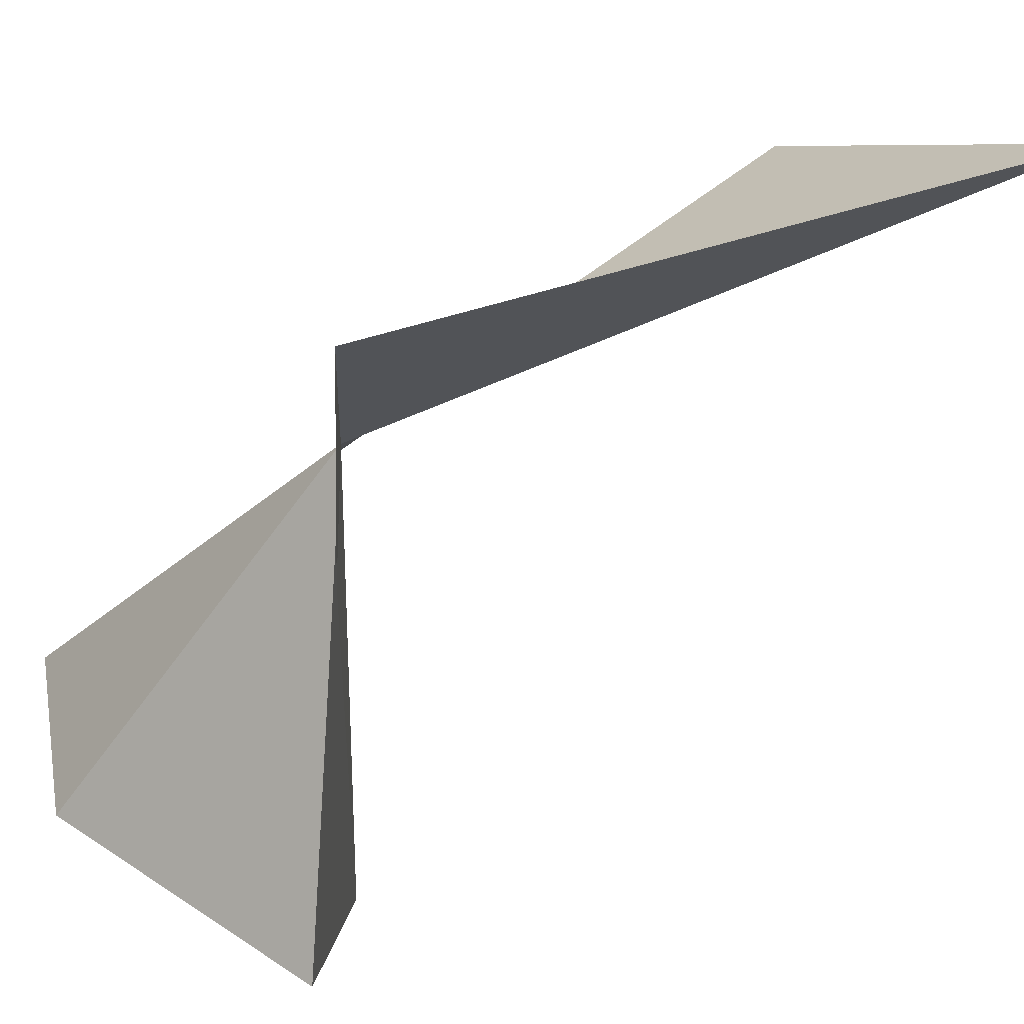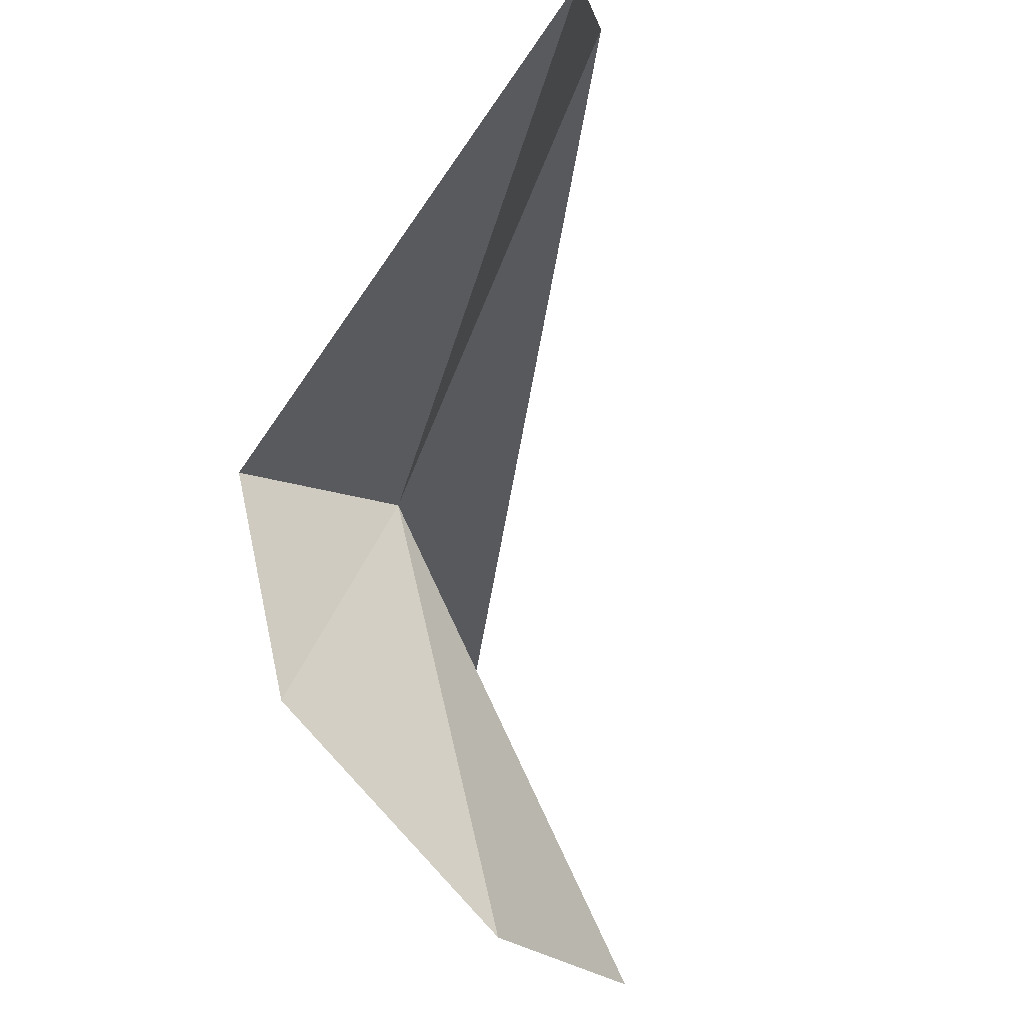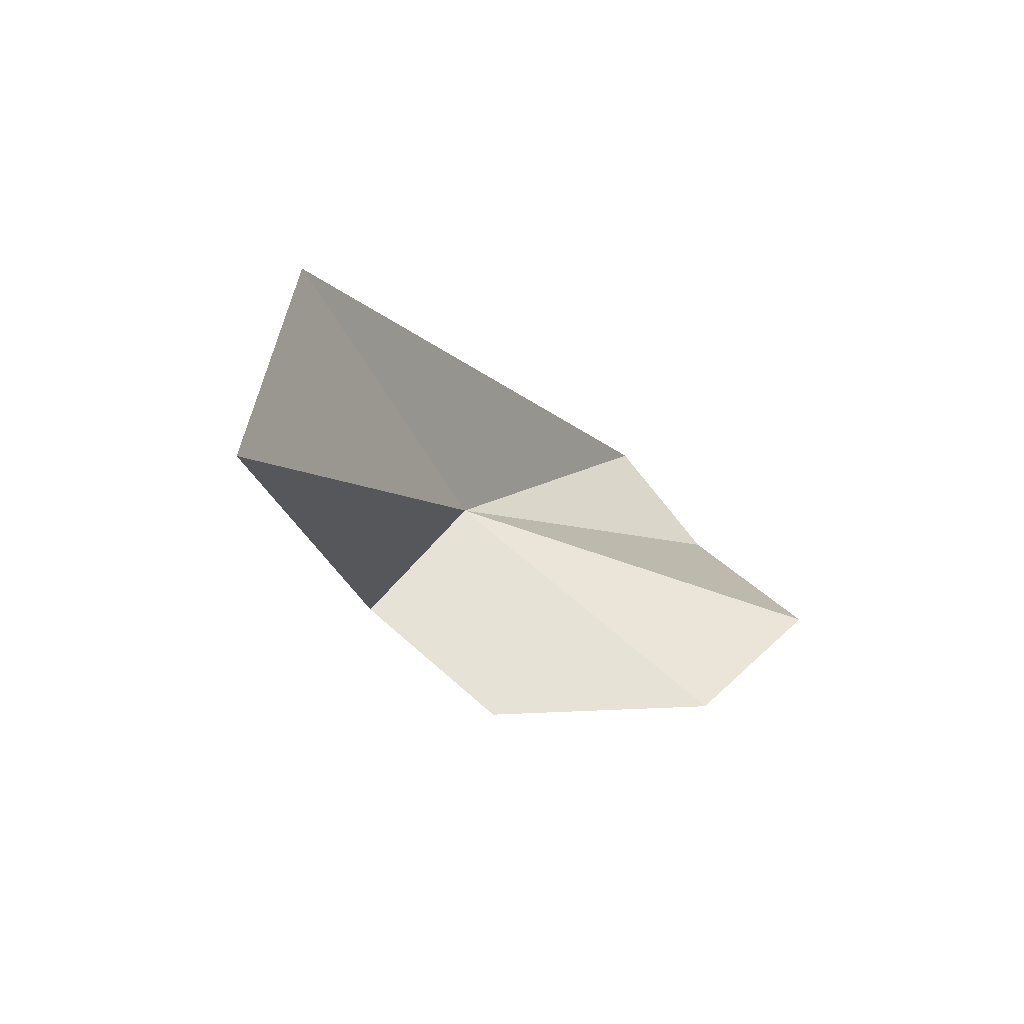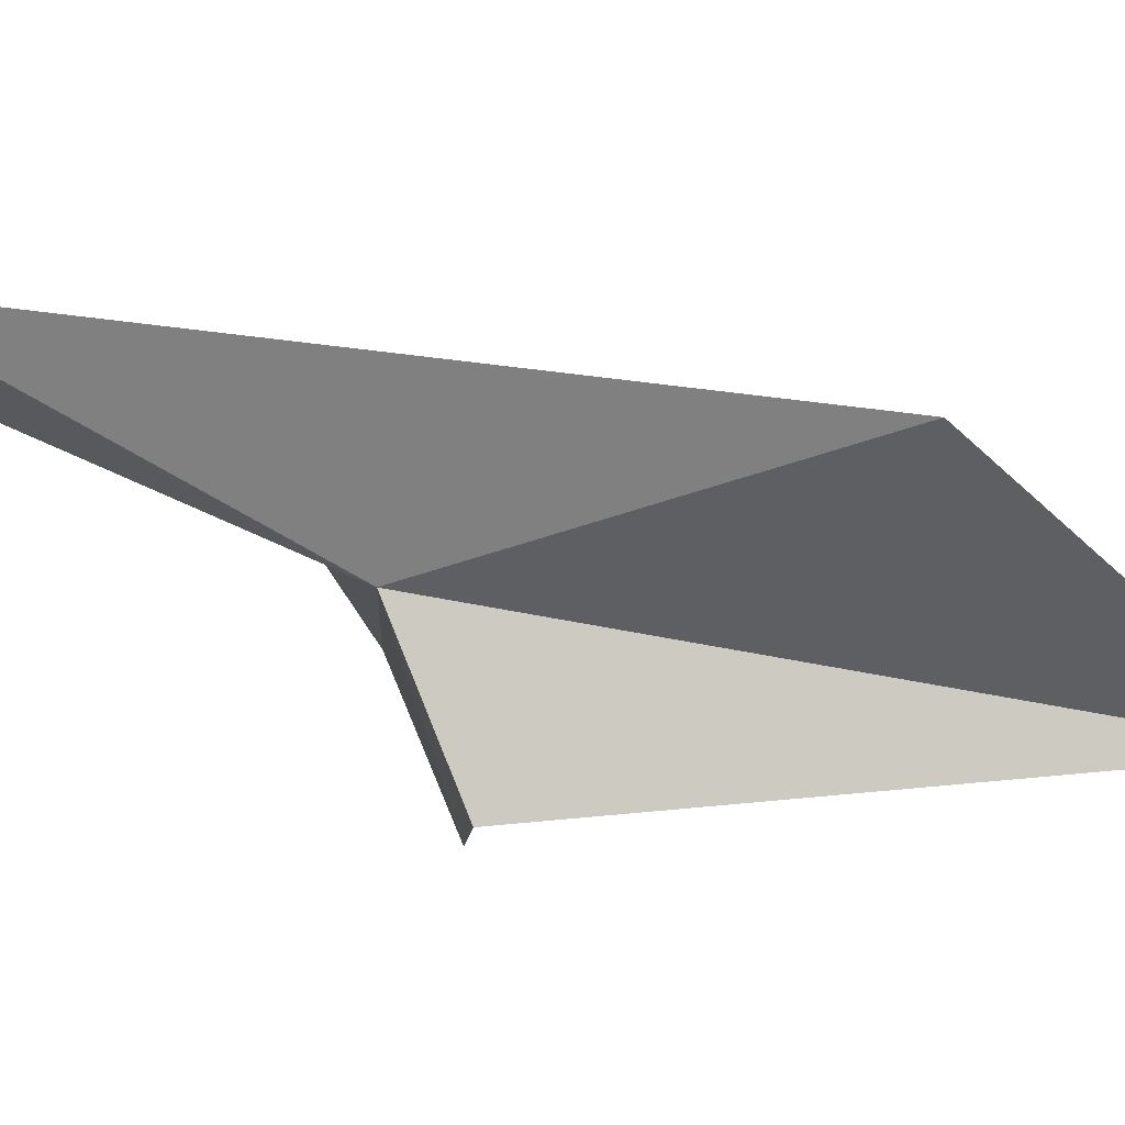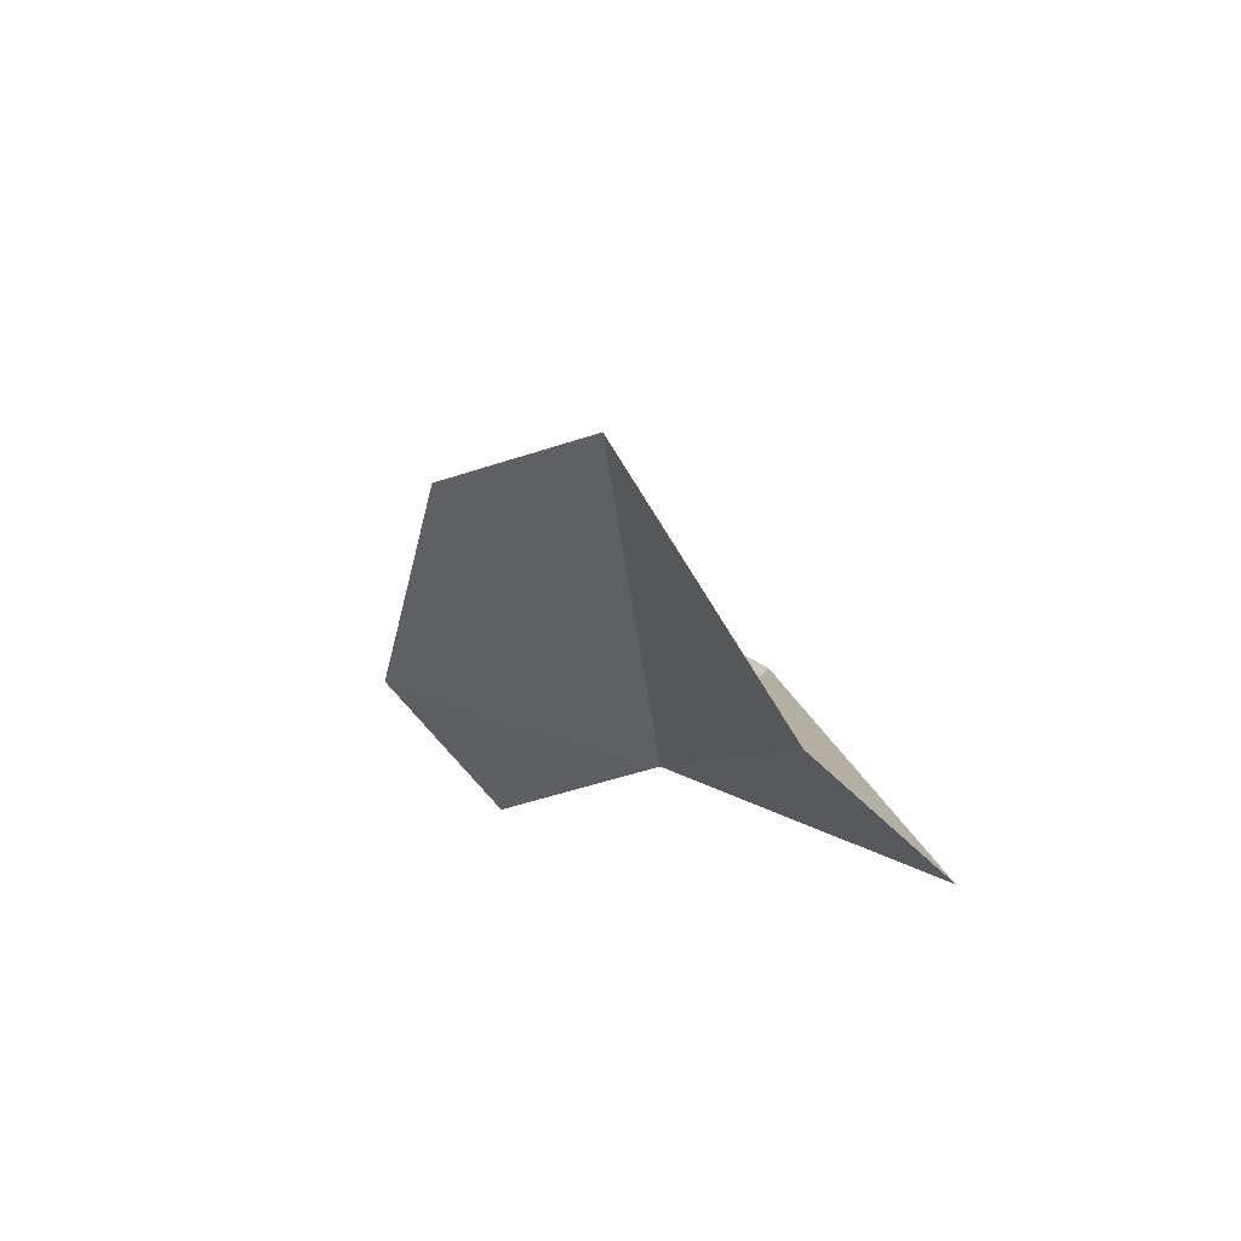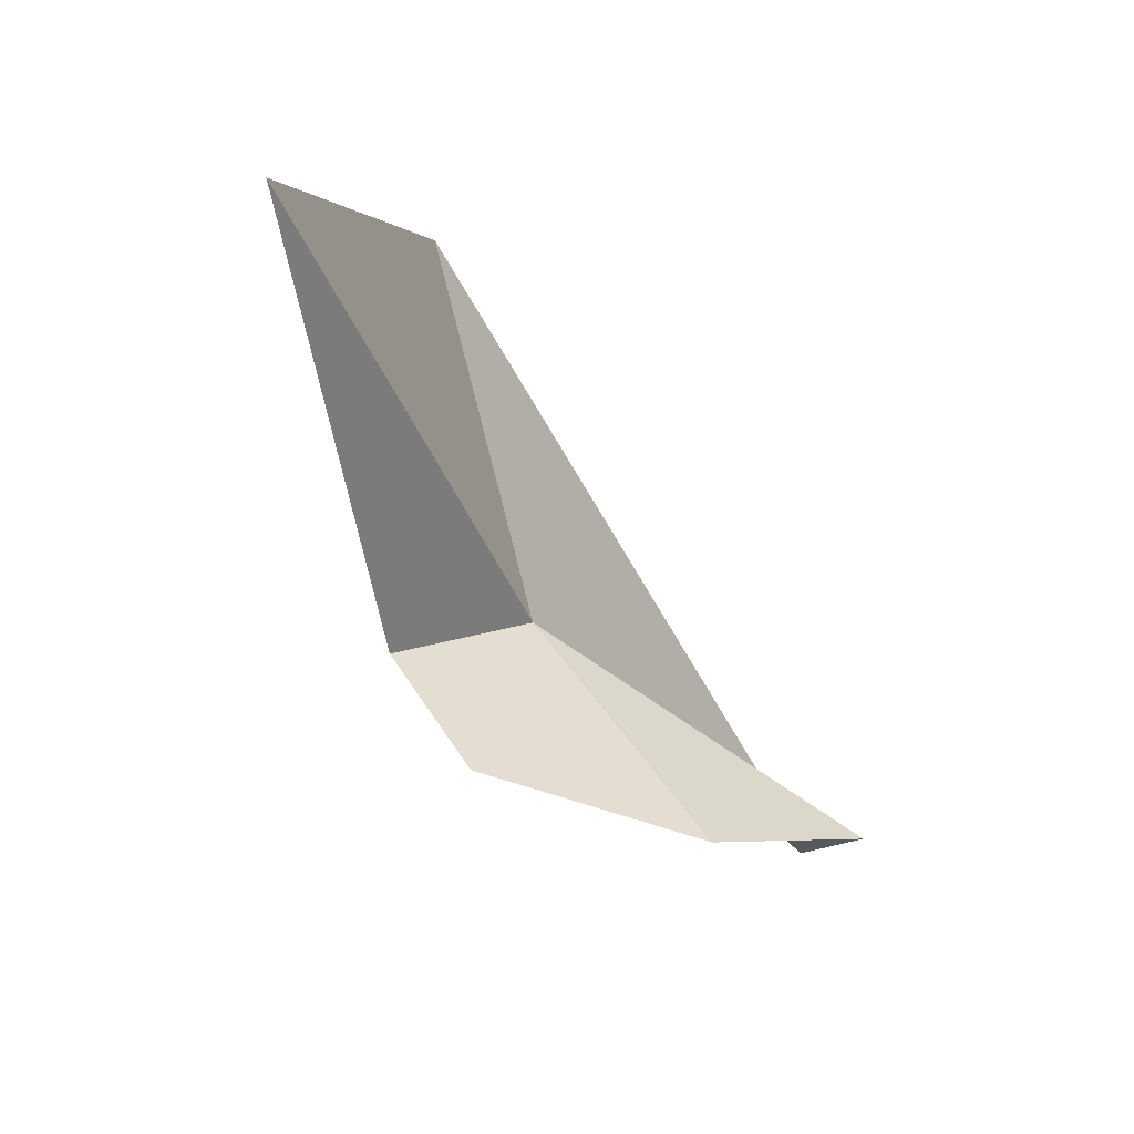
<metadata>
{"format":"obj","ext":"obj","renderer":"f3d","projection":"perspective","resolution":1024,"background":"white","views":[{"elev":-38.8,"azim":-80.4,"up":"+Y"},{"elev":-33.0,"azim":-34.3,"up":"+Y"},{"elev":71.7,"azim":-34.4,"up":"+Z"},{"elev":67.1,"azim":-101.8,"up":"+Y"},{"elev":-50.6,"azim":46.3,"up":"+Z"},{"elev":40.4,"azim":-13.7,"up":"+Z"}]}
</metadata>
<code>
v -2.622 41.4 41.56
v -4.795 41.31 46.9
v -4.107 40.97 41.85
v -0.1915 38.46 40.93
v -0.0691 40.21 38.84
v -3.674 39.31 41.83
v -1.755 38.17 41.59
v -0.07253 41.72 38.6
v -3.085 43.38 44.79
f 1 3 2
f 1 5 4
f 1 7 6
f 1 6 3
f 1 9 8
f 1 8 5
f 1 4 7
f 1 2 9

</code>
